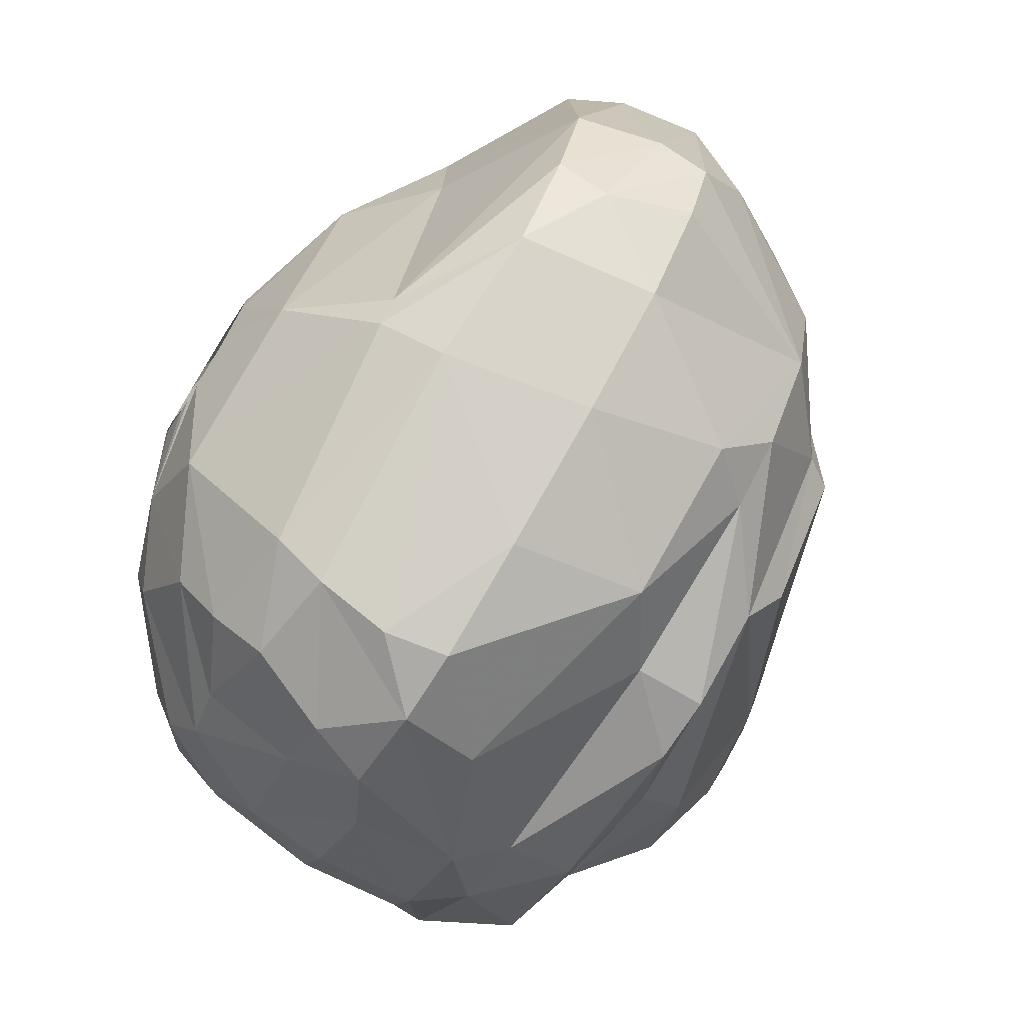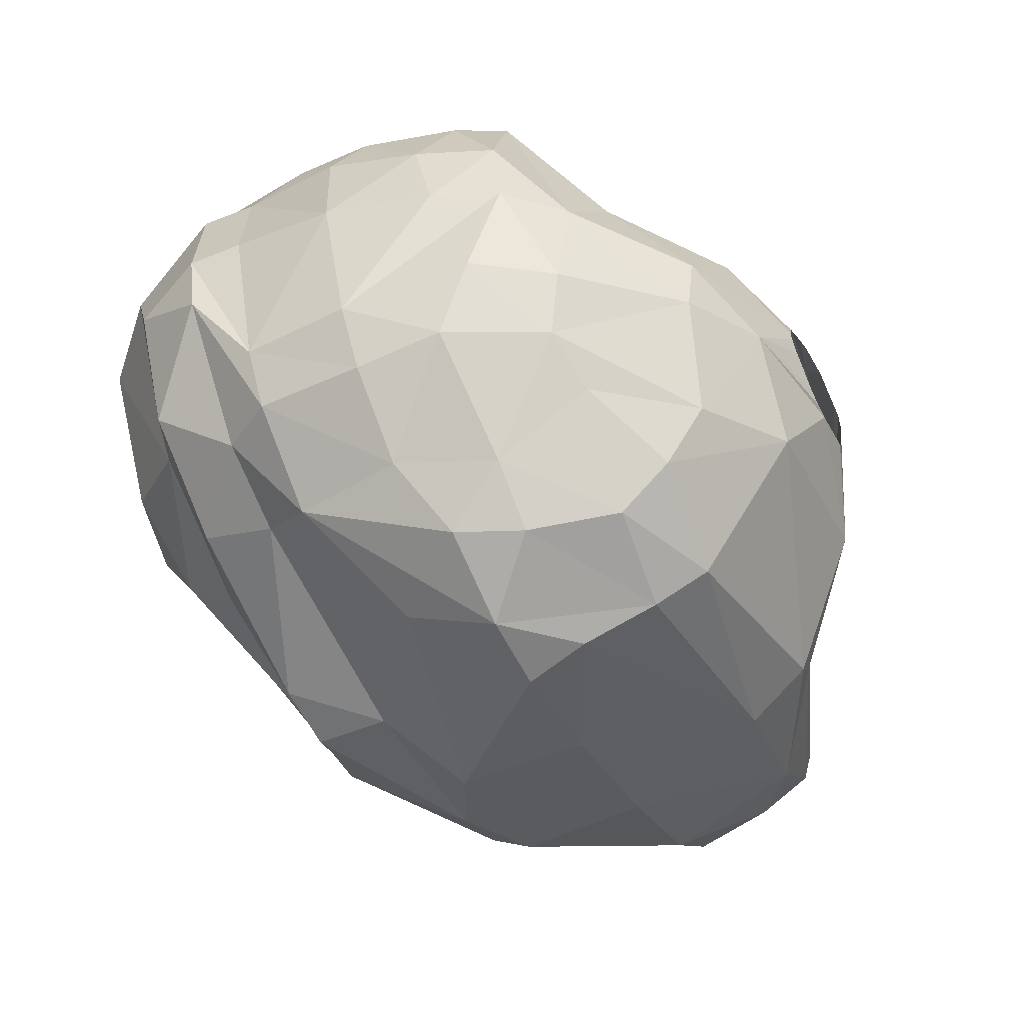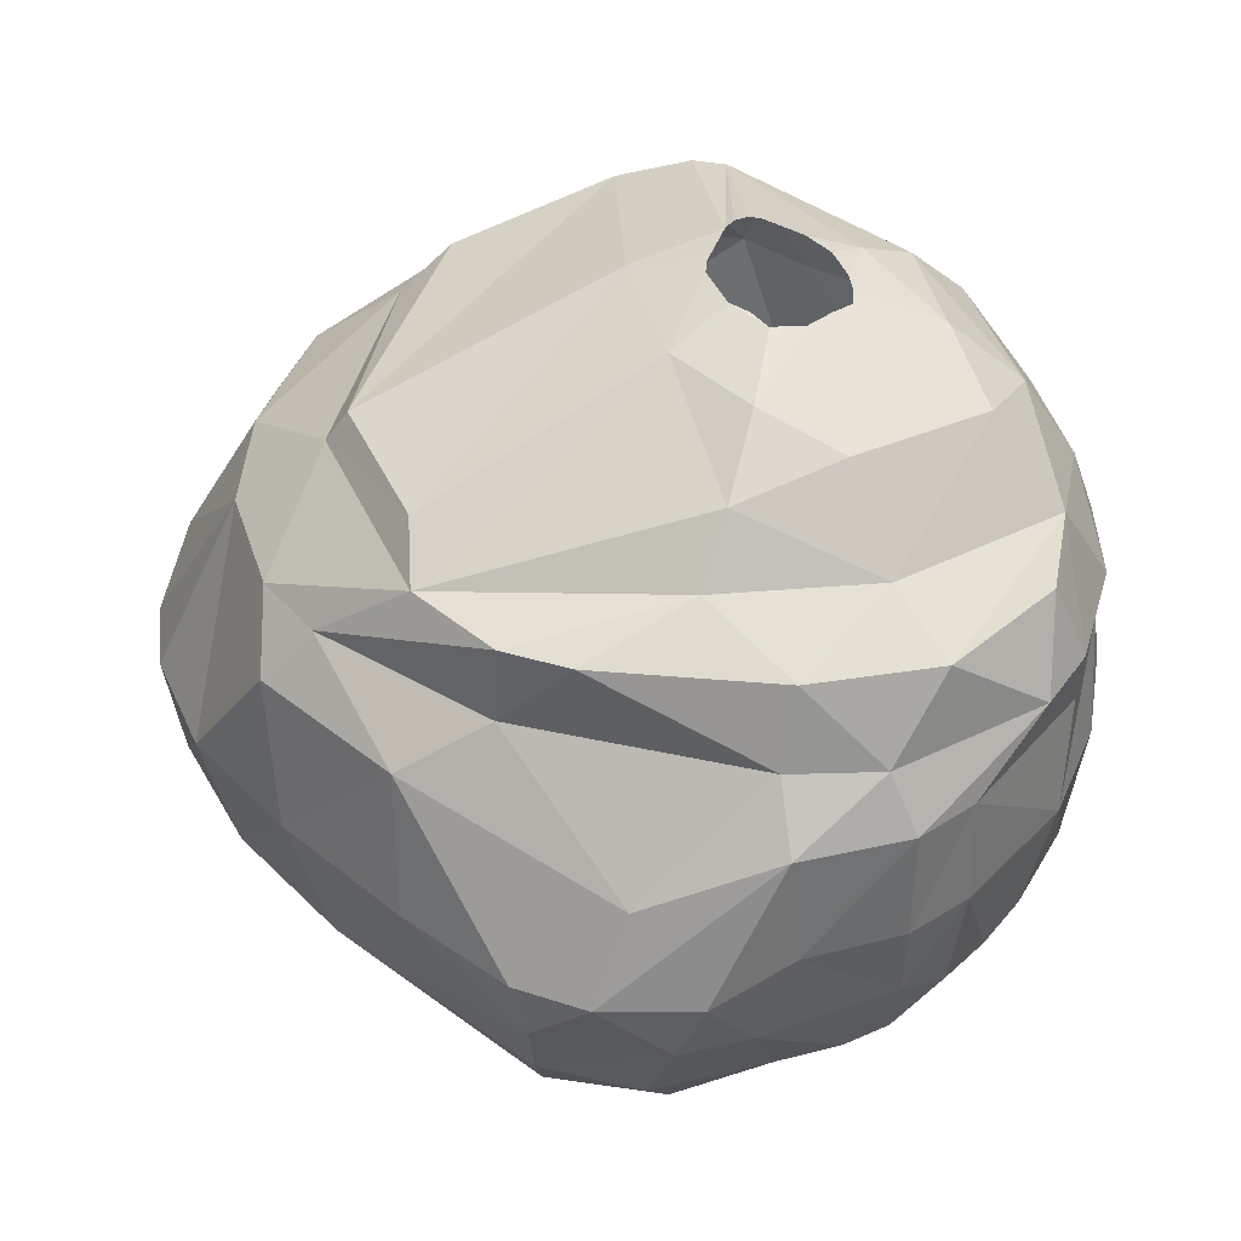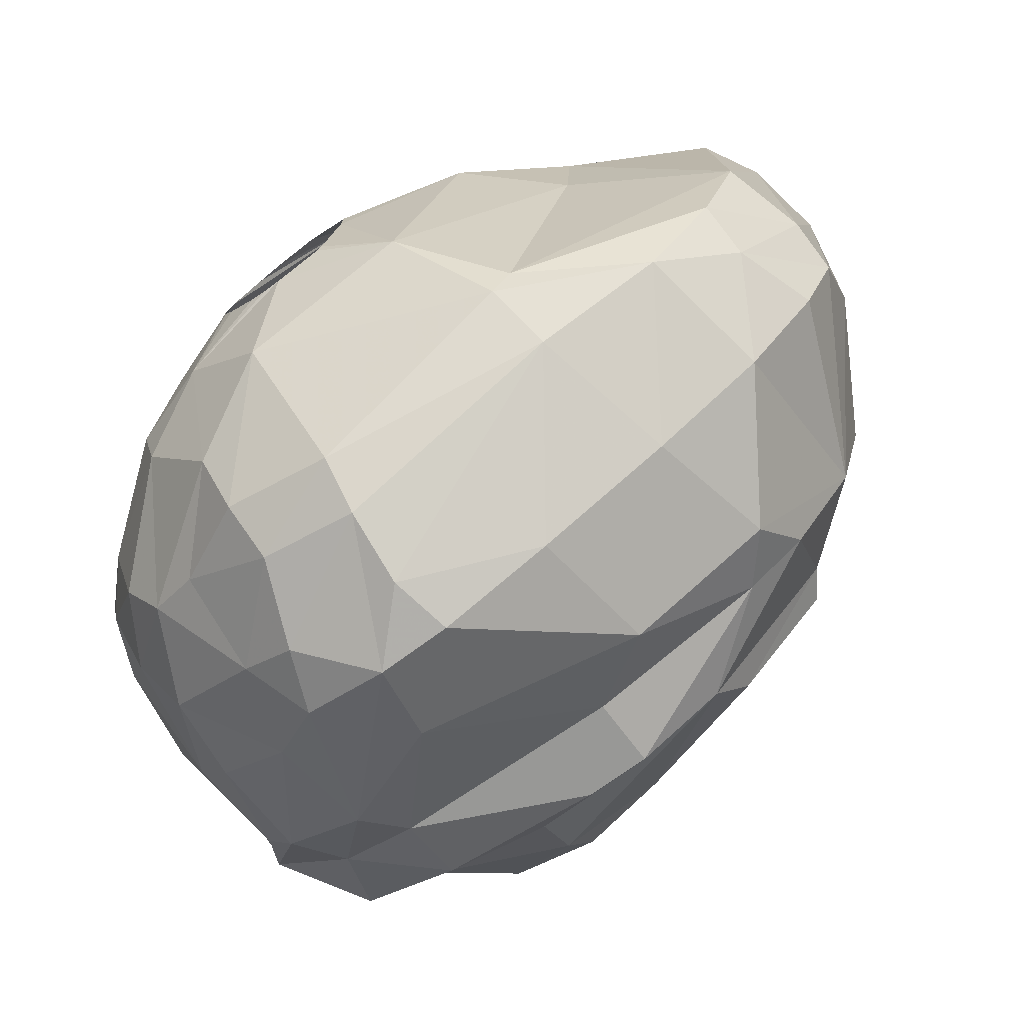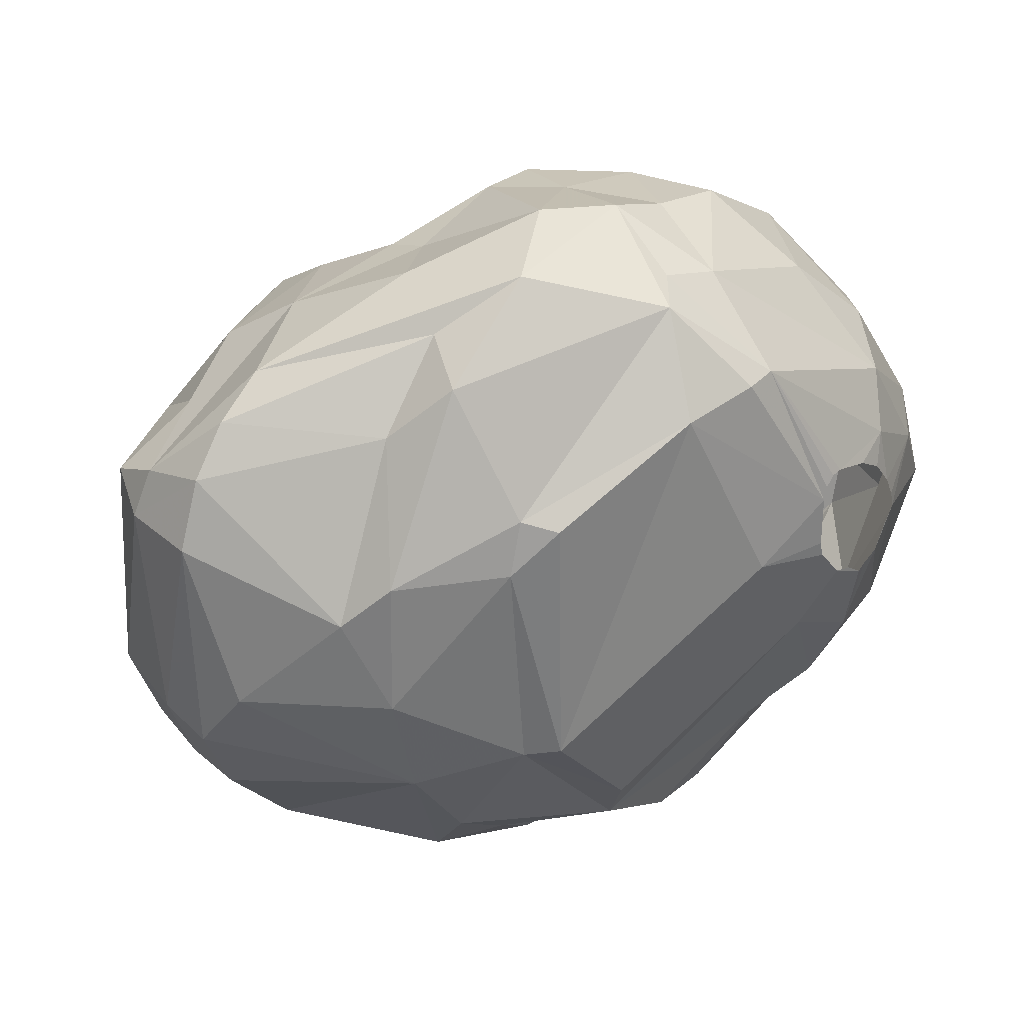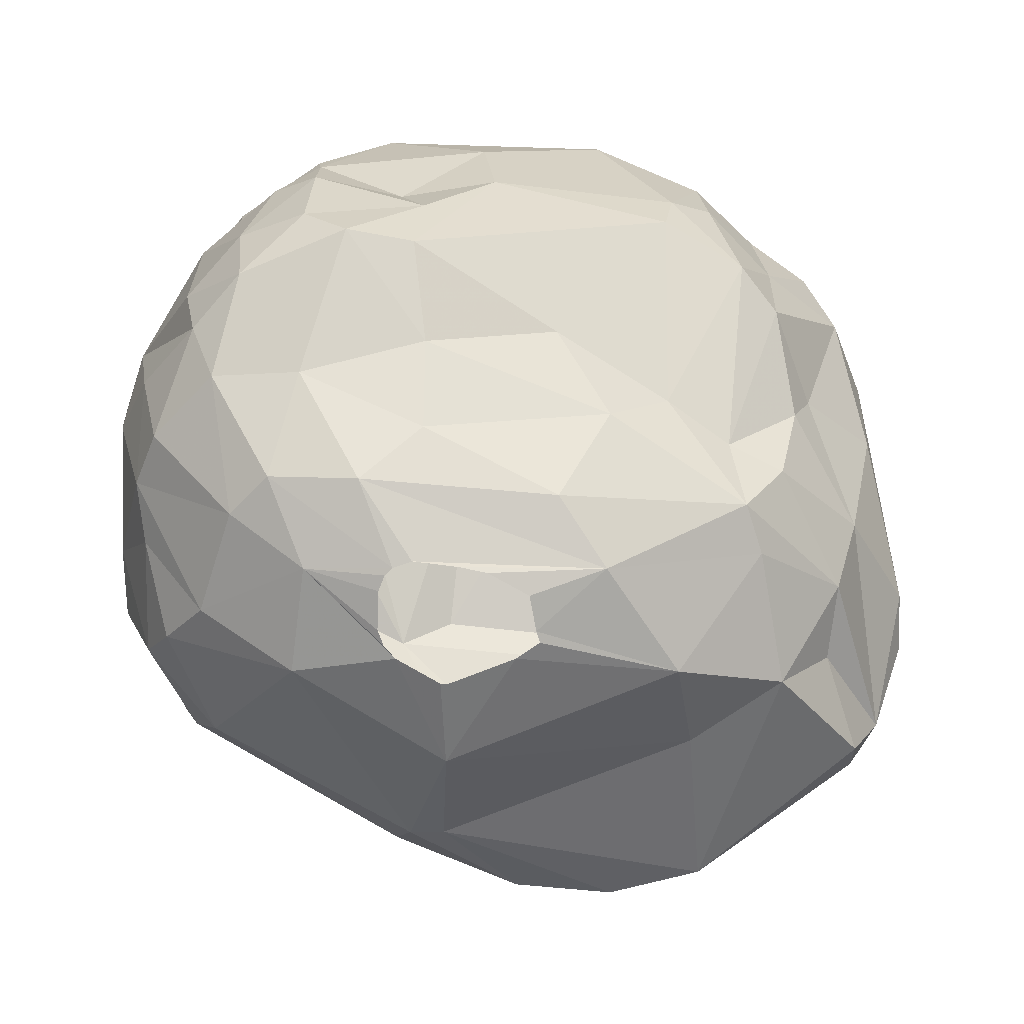
<metadata>
{"format":"obj","ext":"obj","renderer":"f3d","projection":"perspective","resolution":1024,"background":"white","views":[{"elev":-72.9,"azim":-122.5,"up":"+Y"},{"elev":-58.9,"azim":116.1,"up":"+Y"},{"elev":43.5,"azim":19.5,"up":"+Z"},{"elev":-73.6,"azim":-144.1,"up":"+Y"},{"elev":30.6,"azim":-49.8,"up":"+Y"},{"elev":-75.3,"azim":127.4,"up":"+Z"}]}
</metadata>
<code>
v 184.2 183.7 392.4
v 184.4 177.2 392.4
v 184.5 177.7 390.9
v 184.6 179.1 393.9
v 184.6 183.7 390
v 184.9 185.6 392.4
v 185.1 185.1 390.3
v 185.2 178.1 388.5
v 185.4 175.2 392.4
v 185.5 184.3 388.5
v 185.9 187 392.4
v 186 182.1 396.6
v 186.2 174.7 390
v 186.3 175.5 388.5
v 186.7 179.5 397.8
v 186.8 183.3 397.8
v 187.3 188 392.4
v 187.5 176.4 397.8
v 187.6 172.8 392.4
v 188.3 173.3 388.5
v 188.3 186.9 396.3
v 188.4 185.3 388.5
v 189.3 183.4 399.9
v 189.3 184 386.4
v 189.4 188.4 397.8
v 189.5 180.8 386.4
v 189.5 173.8 397.8
v 189.7 185 399.9
v 189.9 177.1 399.9
v 190.1 186.9 388.5
v 190.1 172 396.3
v 190.3 184.7 400.8
v 190.3 189.2 396.3
v 190.5 177.4 400.8
v 190.7 188.3 390.6
v 190.9 170.9 392.4
v 191.3 172.7 397.8
v 191.5 190 394.2
v 191.7 173.2 386.4
v 191.9 171.4 388.2
v 192.1 182.1 384.3
v 192.2 190.8 397.8
v 192.3 172.4 386.4
v 192.9 185.9 386.4
v 193.4 174.3 400.8
v 194 187.7 388.5
v 194 172.7 399.9
v 194.1 187.1 402.3
v 194.1 175.2 384
v 194.2 189.4 392.4
v 194.4 186.4 386.4
v 194.4 170.2 396.3
v 194.6 188.9 390.9
v 194.8 169.2 392.4
v 194.8 191.4 396.3
v 195 189.8 400.8
v 195.5 179.7 383.1
v 195.6 178.9 383.1
v 195.6 190.3 400.2
v 195.6 186.9 388.5
v 195.8 179.8 383.1
v 196 182.4 383.7
v 196 187.6 402.9
v 196.1 176.9 383.1
v 196.2 181.9 403.5
v 196.3 176.7 383.1
v 196.3 191.5 397.8
v 196.7 171.3 397.8
v 196.7 171.5 399.9
v 196.8 180.3 383.1
v 196.9 187.7 402.9
v 197.2 190.3 392.4
v 197.3 189.9 400.5
v 197.6 176.2 383.1
v 197.8 190.7 394.8
v 197.8 186.2 388.5
v 198 179.8 383.1
v 198.1 176.2 383.1
v 198.1 168 392.4
v 198.2 182 404.1
v 198.2 183.5 404.1
v 198.3 169.6 387
v 198.3 179 403.5
v 198.3 182.5 384.3
v 198.3 183.8 404.1
v 198.4 181.6 404.1
v 198.4 168.8 388.5
v 198.4 190.8 397.8
v 198.5 168.1 390.6
v 198.6 171.5 399.9
v 198.6 176.3 383.1
v 198.6 184.1 404.1
v 198.7 179.2 383.1
v 198.9 184.8 386.7
v 198.9 173.4 384
v 199 190.2 392.4
v 199 184.1 404.1
v 199.2 180.6 404.1
v 199.5 177 383.1
v 199.6 178.3 383.1
v 199.7 177.4 383.1
v 199.8 177.8 383.1
v 199.9 180.4 404.1
v 200.2 183.8 404.1
v 200.3 167.9 392.4
v 200.5 180 404.1
v 200.5 190.4 395.1
v 200.8 180.2 404.1
v 200.8 169.2 394.8
v 200.8 177.8 403.5
v 200.8 174 400.8
v 200.9 190.4 397.8
v 200.9 175.4 402.3
v 201 183.4 404.1
v 201.1 175.6 383.7
v 201.2 169.2 388.2
v 201.3 180.4 404.1
v 201.4 170.4 386.7
v 201.4 184.9 388.5
v 201.5 189.2 392.4
v 201.6 184.2 403.8
v 201.6 188.5 400.5
v 201.7 172 385.5
v 201.7 182.6 404.1
v 201.7 189.7 393.9
v 201.7 181 404.1
v 202 182 404.1
v 202.1 180.6 385.2
v 202.1 181.6 404.1
v 202.1 168.7 390.6
v 202.2 178.4 384
v 202.5 185.6 402.9
v 202.8 168.8 392.4
v 203.3 177.4 402.9
v 203.5 174.7 384.9
v 203.5 171.9 397.8
v 203.6 172.8 399.9
v 203.7 176.3 384.6
v 203.7 186.6 401.4
v 203.8 181.9 387
v 203.8 169.8 390.6
v 203.9 171.4 387.9
v 204 188.7 397.8
v 204.2 170.6 396.3
v 204.2 182.7 403.2
v 204.6 170.4 393.3
v 204.9 175.9 400.8
v 205.3 178.5 386.4
v 205.4 172.2 388.2
v 205.6 185.8 392.7
v 205.8 185.8 399.6
v 205.9 172.8 397.8
v 205.9 180.6 402.6
v 206.1 183.2 388.5
v 206.2 183.1 401.7
v 206.3 173.7 387.6
v 206.3 185.9 395.4
v 206.6 183.8 390.6
v 206.7 176.3 387
v 206.7 174.6 399.9
v 206.8 172.2 390.9
v 206.8 172.4 396.3
v 206.9 172 393.3
v 207 183.3 392.4
v 207.5 174 389.7
v 207.6 183.6 399.3
v 207.6 181.8 388.5
v 207.8 173.9 396.3
v 207.9 173.6 393.3
v 208 176.4 388.5
v 208.1 180 400.5
v 208.2 183.5 397.8
v 208.4 177.9 399.9
v 208.4 178.6 388.5
v 208.6 181 389.7
v 208.7 176.5 390.3
v 208.8 176.2 397.8
v 209 181.2 396.3
v 209.1 181.5 392.4
v 209.1 181.2 397.8
v 209.1 181.6 394.5
v 209.2 178.9 390.6
v 209.2 178.1 396.3
v 209.3 178.1 397.8
v 209.3 177.2 393.3
v 209.5 180.1 393.3
g foo
f 16 21 12
f 112 107 88
f 37 31 52
f 72 53 50
f 186 179 181
f 165 156 170
f 140 128 94
f 148 128 140
f 156 135 159
f 149 135 156
f 149 123 135
f 171 180 166
f 171 160 173
f 137 160 147
f 111 90 137
f 69 90 111
f 29 47 45
f 155 171 166
f 47 111 113
f 129 153 145
f 110 83 113
f 140 94 119
f 167 148 140
f 167 159 148
f 82 118 116
f 8 26 39
f 24 26 8
f 76 94 51
f 30 44 24
f 51 44 30
f 119 94 76
f 174 159 167
f 170 159 174
f 156 159 170
f 142 123 149
f 142 118 123
f 40 43 82
f 20 39 43
f 14 8 39
f 22 24 10
f 154 140 119
f 14 39 20
f 30 24 22
f 46 51 30
f 60 51 46
f 60 76 51
f 154 167 140
f 40 82 87
f 10 24 8
f 165 149 156
f 116 118 142
f 87 82 116
f 20 43 40
f 13 14 20
f 175 174 167
f 176 170 174
f 142 149 141
f 5 10 8
f 7 10 5
f 60 46 53
f 141 116 142
f 89 40 87
f 3 14 13
f 3 8 14
f 5 8 3
f 35 46 30
f 161 149 165
f 141 149 161
f 130 116 141
f 130 87 116
f 7 22 10
f 30 22 7
f 53 46 35
f 158 167 154
f 175 167 158
f 20 40 36
f 182 174 175
f 176 174 182
f 35 30 7
f 96 76 60
f 169 170 176
f 165 170 169
f 130 141 133
f 19 13 20
f 9 13 19
f 179 175 158
f 105 87 130
f 105 89 87
f 19 20 36
f 6 7 5
f 17 35 7
f 120 119 76
f 182 175 179
f 169 161 165
f 146 141 161
f 79 89 105
f 1 5 3
f 11 7 6
f 120 154 119
f 158 154 150
f 54 40 89
f 54 36 40
f 2 13 9
f 2 3 13
f 1 6 5
f 72 60 53
f 96 60 72
f 120 76 96
f 164 158 150
f 164 179 158
f 186 182 179
f 146 161 163
f 105 130 133
f 17 7 11
f 50 53 35
f 185 182 186
f 185 176 182
f 2 1 3
f 150 154 120
f 185 169 176
f 133 141 146
f 79 54 89
f 4 1 2
f 38 35 17
f 38 50 35
f 75 96 72
f 107 96 75
f 125 96 107
f 125 120 96
f 181 179 164
f 163 161 169
f 144 133 146
f 144 105 133
f 109 105 144
f 12 1 4
f 12 6 1
f 125 150 120
f 18 9 19
f 33 17 11
f 79 105 109
f 18 2 9
f 18 4 2
f 21 11 6
f 21 33 11
f 55 50 38
f 157 164 150
f 181 164 157
f 52 54 79
f 52 36 54
f 168 185 183
f 168 169 185
f 168 163 169
f 162 163 168
f 162 146 163
f 42 17 33
f 42 38 17
f 72 50 55
f 88 107 75
f 157 150 125
f 172 181 157
f 18 19 31
f 178 186 181
f 178 185 186
f 52 79 109
f 31 36 52
f 31 19 36
f 12 4 15
f 42 55 38
f 75 72 55
f 183 185 178
f 15 4 18
f 21 6 12
f 112 125 107
f 178 181 172
f 144 146 162
f 88 75 67
f 143 125 112
f 157 125 143
f 180 178 172
f 168 183 184
f 177 162 168
f 144 162 152
f 136 109 144
f 68 109 136
f 68 52 109
f 27 18 31
f 25 21 16
f 25 33 21
f 67 75 55
f 180 183 178
f 184 183 180
f 177 168 184
f 16 12 15
f 67 55 42
f 143 172 157
f 152 162 177
f 136 144 152
f 37 52 68
f 27 31 37
f 25 42 33
f 56 67 42
f 73 112 88
f 151 172 143
f 166 172 151
f 180 172 166
f 90 68 136
f 37 68 69
f 23 15 29
f 23 16 15
f 28 25 16
f 56 42 25
f 143 112 122
f 160 152 177
f 29 15 18
f 28 16 23
f 59 67 56
f 73 88 67
f 177 184 173
f 56 25 28
f 171 184 180
f 137 136 152
f 69 68 90
f 29 18 27
f 73 67 59
f 139 143 122
f 139 151 143
f 173 184 171
f 160 177 173
f 137 152 160
f 137 90 136
f 27 37 47
f 29 27 47
f 122 112 73
f 47 37 69
f 34 23 29
f 32 23 34
f 32 28 23
f 147 160 171
f 47 69 111
f 45 34 29
f 48 28 32
f 56 28 48
f 155 151 139
f 155 166 151
f 147 111 137
f 71 59 56
f 73 59 71
f 65 34 45
f 48 32 34
f 153 171 155
f 153 147 171
f 113 111 147
f 63 56 48
f 132 122 73
f 139 122 132
f 113 147 134
f 48 34 65
f 71 56 63
f 134 147 153
f 65 45 83
f 71 132 73
f 155 139 132
f 83 47 113
f 83 45 47
f 145 155 132
f 145 153 155
f 49 64 66
f 49 58 64
f 41 58 49
f 41 57 58
f 41 61 57
f 62 61 41
f 62 70 61
f 62 77 70
f 62 93 77
f 100 93 62
f 115 101 102
f 115 99 101
f 115 91 99
f 115 78 91
f 74 78 115
f 49 66 74
f 131 100 62
f 102 100 131
f 95 74 115
f 49 74 95
f 131 62 84
f 138 102 131
f 26 41 49
f 138 115 102
f 135 115 138
f 128 131 84
f 148 131 128
f 138 131 148
f 123 95 115
f 43 39 49
f 123 115 135
f 43 49 95
f 39 26 49
f 44 62 41
f 51 62 44
f 51 84 62
f 94 128 84
f 118 95 123
f 82 43 95
f 24 41 26
f 159 138 148
f 135 138 159
f 82 95 118
f 44 41 24
f 94 84 51
f 98 86 83
f 80 65 86
f 80 81 65
f 85 71 81
f 92 71 85
f 97 71 92
f 97 121 71
f 104 121 97
f 114 121 104
f 124 121 114
f 124 145 121
f 127 145 124
f 127 129 145
f 117 129 126
f 117 134 129
f 117 110 134
f 108 110 117
f 106 110 108
f 98 106 103
f 98 83 106
f 106 83 110
f 86 65 83
f 81 48 65
f 81 63 48
f 71 63 81
f 121 132 71
f 145 132 121
f 129 134 153
f 110 113 134
g

</code>
